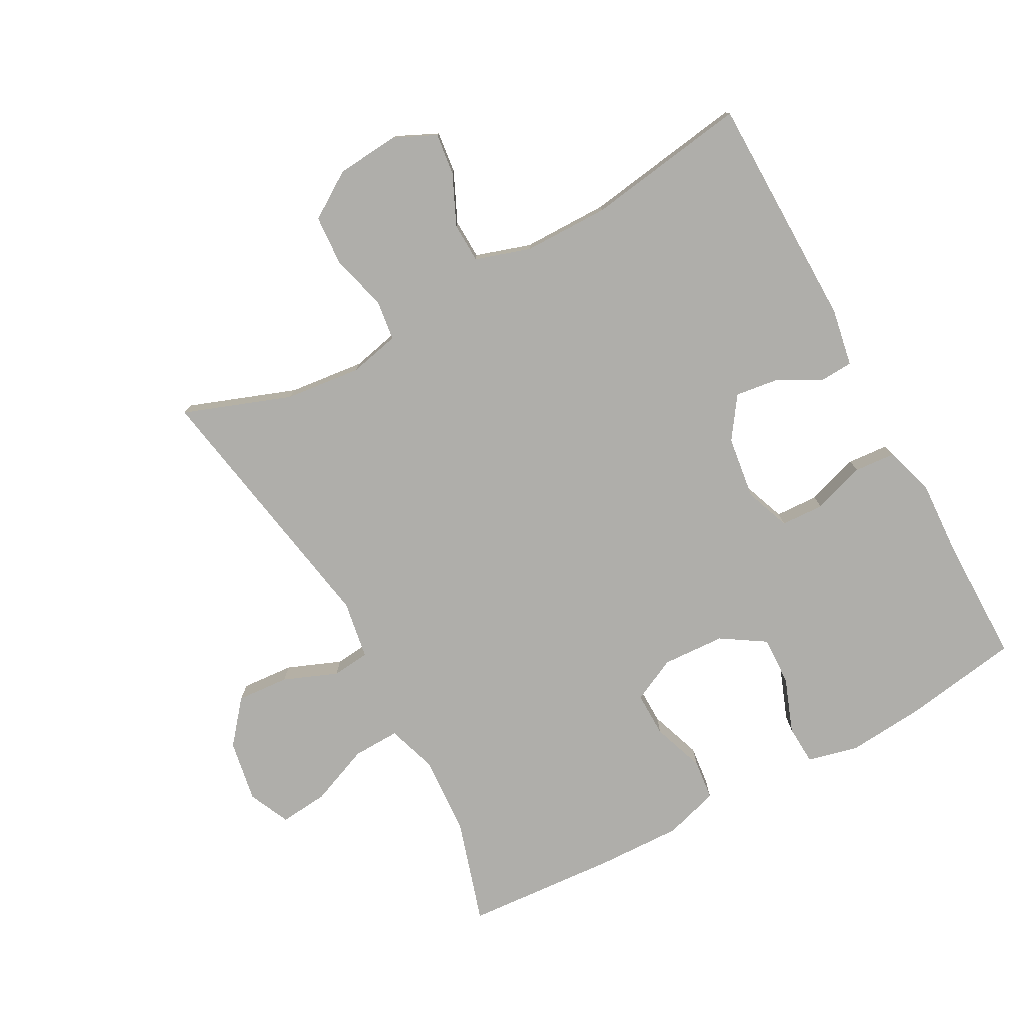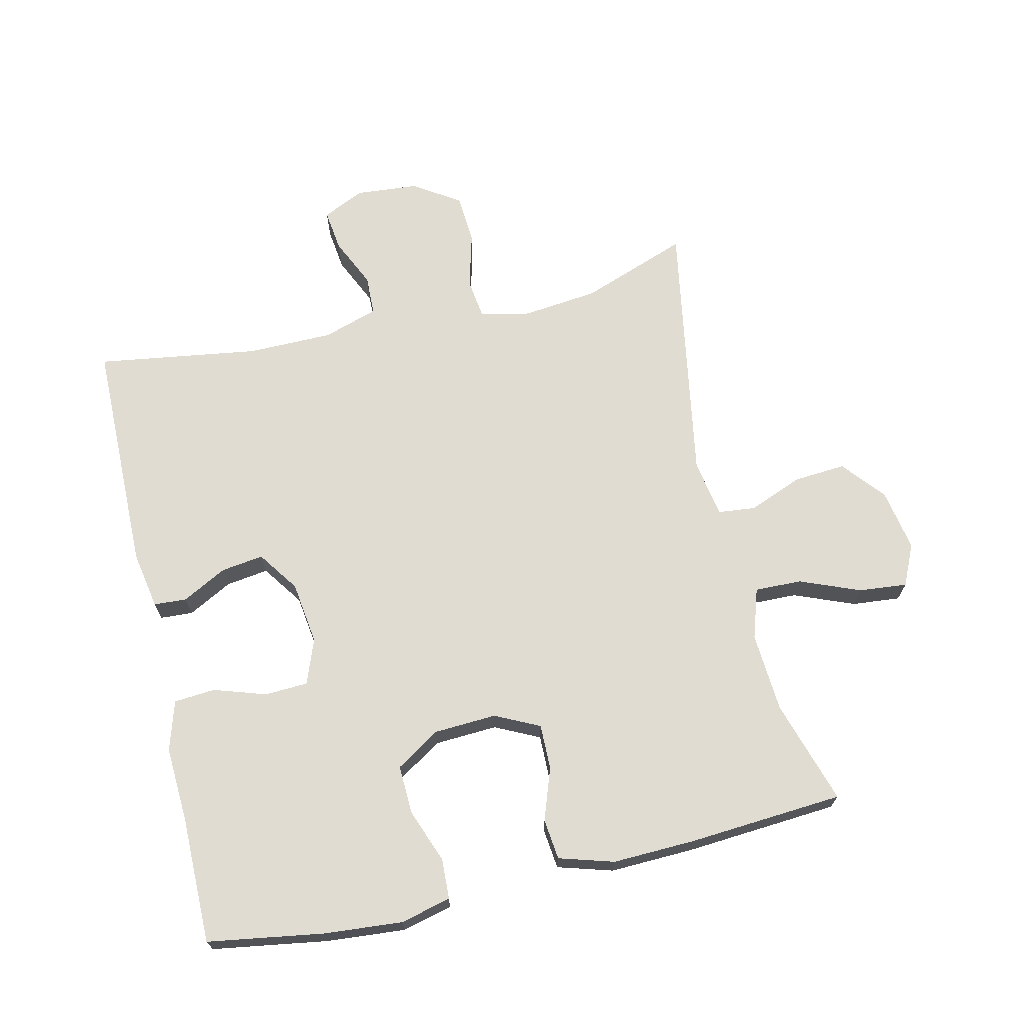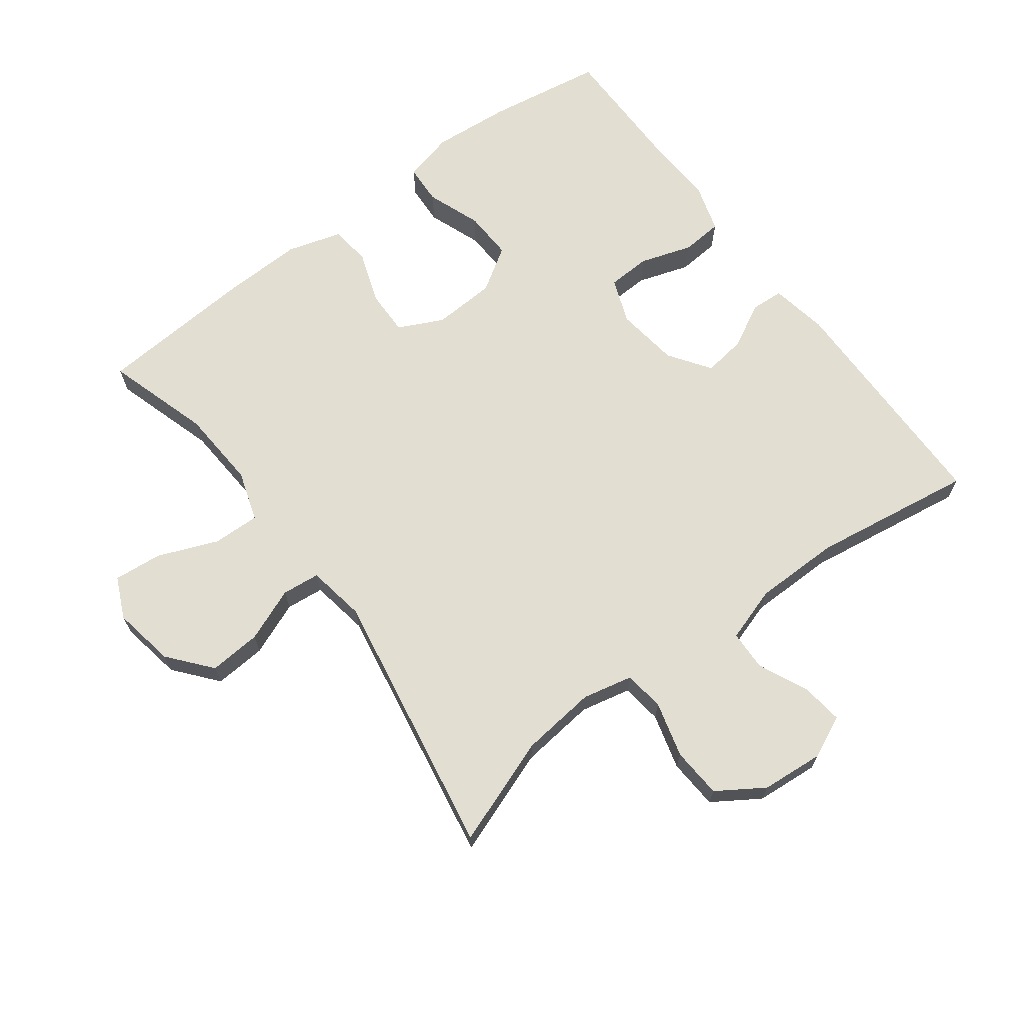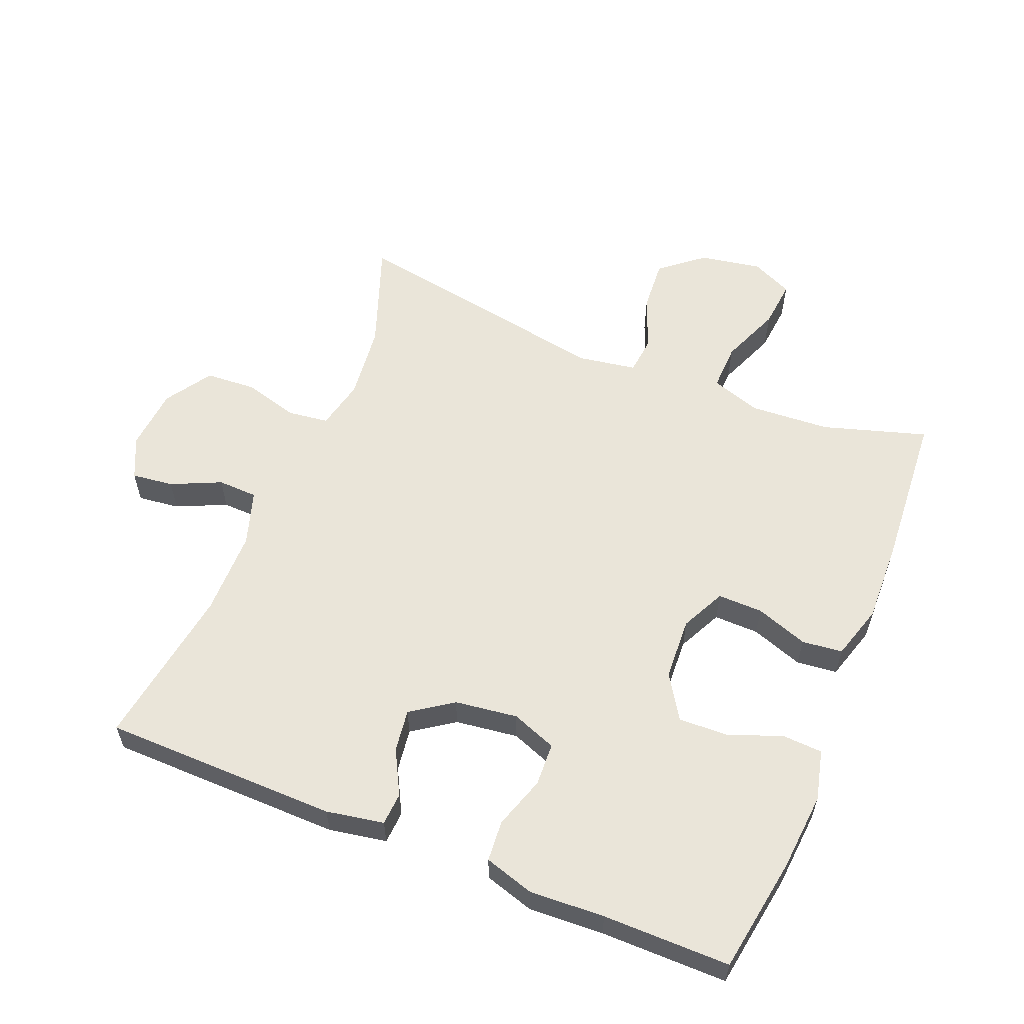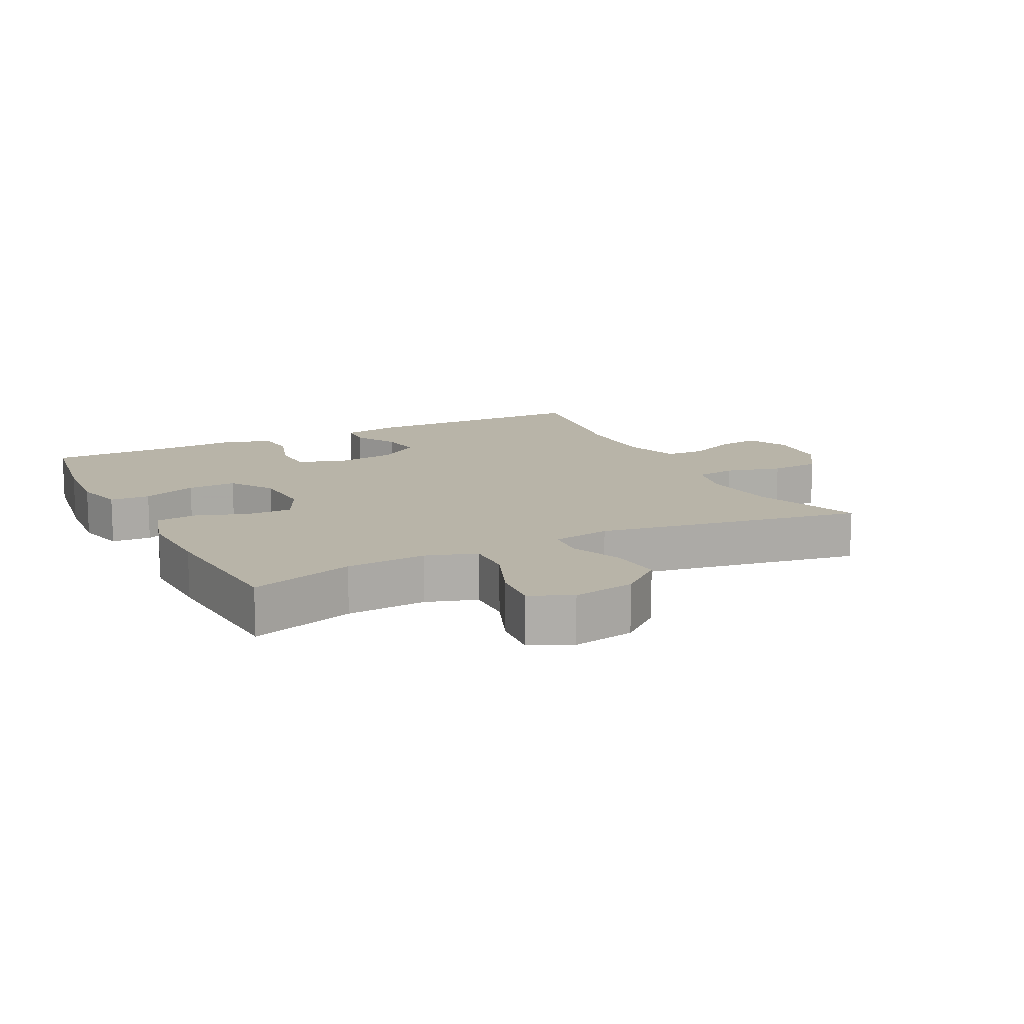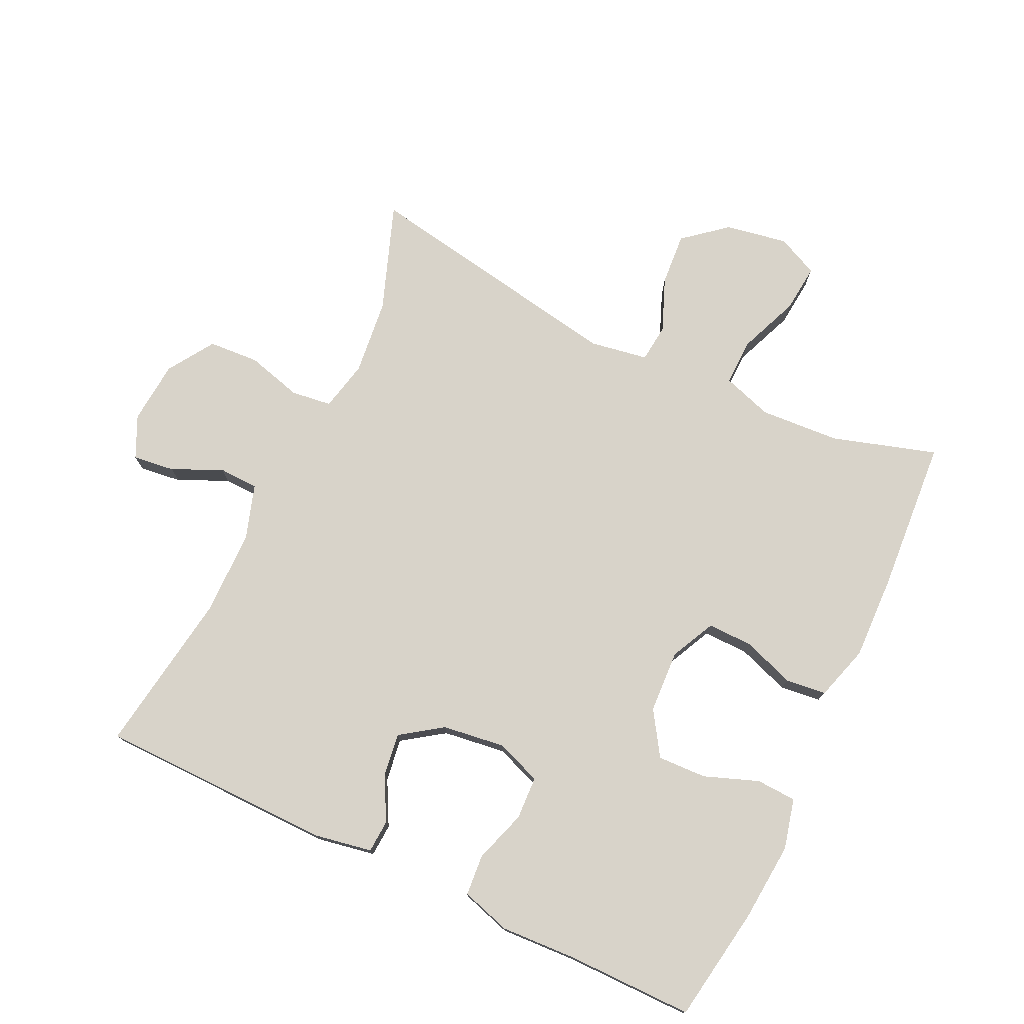
<metadata>
{"format":"obj","ext":"obj","renderer":"f3d","projection":"perspective","resolution":1024,"background":"white","views":[{"elev":-77.6,"azim":-61.4,"up":"+Y"},{"elev":69.0,"azim":77.0,"up":"+Y"},{"elev":67.9,"azim":-126.8,"up":"+Y"},{"elev":58.1,"azim":22.3,"up":"+Y"},{"elev":13.0,"azim":153.1,"up":"+Y"},{"elev":76.0,"azim":25.5,"up":"+Y"}]}
</metadata>
<code>
v 0.5 0.07 0.5
v 0.528 0.07 0.323
v 0.538 0.07 0.203
v 0.519 0.07 0.126
v 0.458 0.07 0.123
v 0.375 0.07 0.154
v 0.3 0.07 0.157
v 0.257 0.07 0.09
v 0.252 0.07 -0.006
v 0.285 0.07 -0.074
v 0.354 0.07 -0.073
v 0.434 0.07 -0.045
v 0.496 0.07 -0.052
v 0.521 0.07 -0.136
v 0.517 0.07 -0.264
v 0.5 0.07 -0.5
v 0.341 0.07 -0.451
v 0.219 0.07 -0.443
v 0.142 0.07 -0.468
v 0.144 0.07 -0.54
v 0.181 0.07 -0.632
v 0.188 0.07 -0.706
v 0.125 0.07 -0.735
v 0.03 0.07 -0.718
v -0.035 0.07 -0.664
v -0.029 0.07 -0.584
v 0.004 0.07 -0.502
v -0.002 0.07 -0.444
v -0.091 0.07 -0.429
v -0.5 0.07 -0.5
v -0.44 0.07 -0.336
v -0.427 0.07 -0.22
v -0.444 0.07 -0.143
v -0.506 0.07 -0.135
v -0.591 0.07 -0.158
v -0.668 0.07 -0.153
v -0.714 0.07 -0.082
v -0.722 0.07 0.014
v -0.692 0.07 0.078
v -0.628 0.07 0.07
v -0.552 0.07 0.035
v -0.491 0.07 0.037
v -0.464 0.07 0.121
v -0.463 0.07 0.252
v -0.5 0.07 0.5
v -0.141 0.07 0.504
v -0.053 0.07 0.488
v -0.05 0.07 0.438
v -0.086 0.07 0.37
v -0.095 0.07 0.305
v -0.032 0.07 0.261
v 0.064 0.07 0.248
v 0.133 0.07 0.274
v 0.136 0.07 0.34
v 0.11 0.07 0.42
v 0.115 0.07 0.483
v 0.191 0.07 0.506
v 0.306 0.07 0.5
v 0.5 0 0.5
v 0.528 0 0.323
v 0.538 0 0.203
v 0.519 0 0.126
v 0.458 0 0.123
v 0.375 0 0.154
v 0.3 0 0.157
v 0.257 0 0.09
v 0.252 0 -0.006
v 0.285 0 -0.074
v 0.354 0 -0.073
v 0.434 0 -0.045
v 0.496 0 -0.052
v 0.521 0 -0.136
v 0.517 0 -0.264
v 0.5 0 -0.5
v 0.341 0 -0.451
v 0.219 0 -0.443
v 0.142 0 -0.468
v 0.144 0 -0.54
v 0.181 0 -0.632
v 0.188 0 -0.706
v 0.125 0 -0.735
v 0.03 0 -0.718
v -0.035 0 -0.664
v -0.029 0 -0.584
v 0.004 0 -0.502
v -0.002 0 -0.444
v -0.091 0 -0.429
v -0.5 0 -0.5
v -0.44 0 -0.336
v -0.427 0 -0.22
v -0.444 0 -0.143
v -0.506 0 -0.135
v -0.591 0 -0.158
v -0.668 0 -0.153
v -0.714 0 -0.082
v -0.722 0 0.014
v -0.692 0 0.078
v -0.628 0 0.07
v -0.552 0 0.035
v -0.491 0 0.037
v -0.464 0 0.121
v -0.463 0 0.252
v -0.5 0 0.5
v -0.141 0 0.504
v -0.053 0 0.488
v -0.05 0 0.438
v -0.086 0 0.37
v -0.095 0 0.305
v -0.032 0 0.261
v 0.064 0 0.248
v 0.133 0 0.274
v 0.136 0 0.34
v 0.11 0 0.42
v 0.115 0 0.483
v 0.191 0 0.506
v 0.306 0 0.5
f 56 57 58
f 55 56 58
f 54 55 58
f 4 5 6
f 3 4 6
f 2 3 6
f 1 2 6
f 58 1 6
f 54 58 6
f 53 54 6
f 52 53 6 7
f 51 52 7 8
f 47 48 49
f 46 47 49
f 45 46 49
f 44 45 49
f 43 44 49 50
f 42 43 50 51
f 39 40 41
f 38 39 41
f 37 38 41
f 36 37 41
f 35 36 41
f 34 35 41
f 33 34 41 42
f 29 30 31
f 28 29 31 32
f 25 26 27
f 24 25 27
f 23 24 27
f 22 23 27
f 21 22 27
f 20 21 27
f 19 20 27 28
f 28 32 33
f 19 28 33
f 18 19 33
f 15 16 17
f 14 15 17
f 13 14 17
f 12 13 17
f 11 12 17
f 17 18 33
f 11 17 33
f 10 11 33
f 51 8 9
f 33 42 51
f 10 33 51
f 9 10 51
f 116 115 114
f 116 114 113
f 116 113 112
f 64 63 62
f 64 62 61
f 64 61 60
f 64 60 59
f 64 59 116
f 64 116 112
f 64 112 111
f 65 64 111 110
f 66 65 110 109
f 107 106 105
f 107 105 104
f 107 104 103
f 107 103 102
f 108 107 102 101
f 109 108 101 100
f 99 98 97
f 99 97 96
f 99 96 95
f 99 95 94
f 99 94 93
f 99 93 92
f 100 99 92 91
f 89 88 87
f 90 89 87 86
f 85 84 83
f 85 83 82
f 85 82 81
f 85 81 80
f 85 80 79
f 85 79 78
f 86 85 78 77
f 91 90 86
f 91 86 77
f 91 77 76
f 75 74 73
f 75 73 72
f 75 72 71
f 75 71 70
f 75 70 69
f 91 76 75
f 91 75 69
f 91 69 68
f 67 66 109
f 109 100 91
f 109 91 68
f 109 68 67
f 1 59 60 2
f 2 60 61 3
f 3 61 62 4
f 4 62 63 5
f 5 63 64 6
f 6 64 65 7
f 7 65 66 8
f 8 66 67 9
f 9 67 68 10
f 10 68 69 11
f 11 69 70 12
f 12 70 71 13
f 13 71 72 14
f 14 72 73 15
f 15 73 74 16
f 16 74 75 17
f 17 75 76 18
f 18 76 77 19
f 19 77 78 20
f 20 78 79 21
f 21 79 80 22
f 22 80 81 23
f 23 81 82 24
f 24 82 83 25
f 25 83 84 26
f 26 84 85 27
f 27 85 86 28
f 28 86 87 29
f 29 87 88 30
f 30 88 89 31
f 31 89 90 32
f 32 90 91 33
f 33 91 92 34
f 34 92 93 35
f 35 93 94 36
f 36 94 95 37
f 37 95 96 38
f 38 96 97 39
f 39 97 98 40
f 40 98 99 41
f 41 99 100 42
f 42 100 101 43
f 43 101 102 44
f 44 102 103 45
f 45 103 104 46
f 46 104 105 47
f 47 105 106 48
f 48 106 107 49
f 49 107 108 50
f 50 108 109 51
f 51 109 110 52
f 52 110 111 53
f 53 111 112 54
f 54 112 113 55
f 55 113 114 56
f 56 114 115 57
f 57 115 116 58
f 58 116 59 1

</code>
